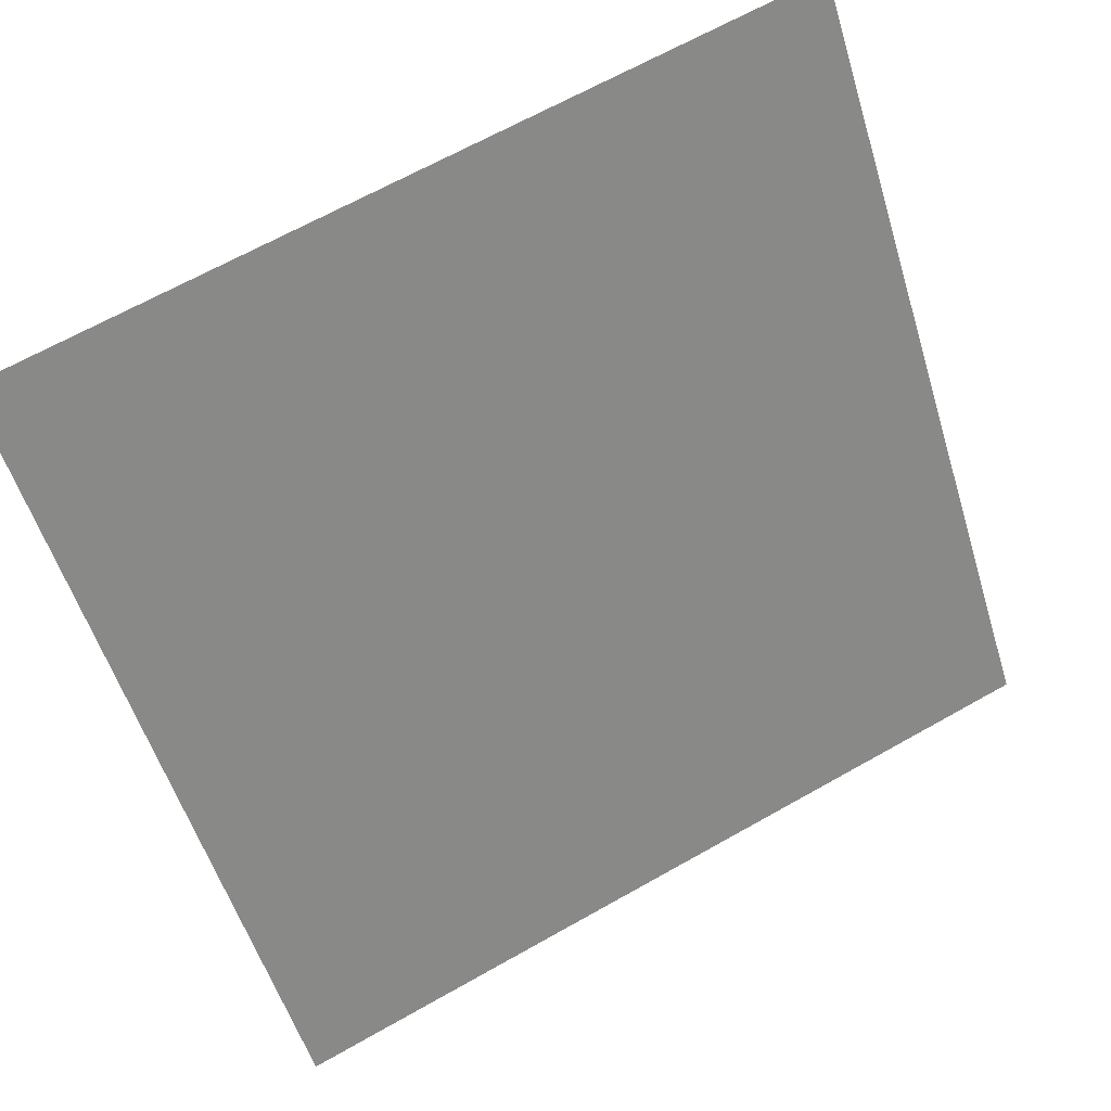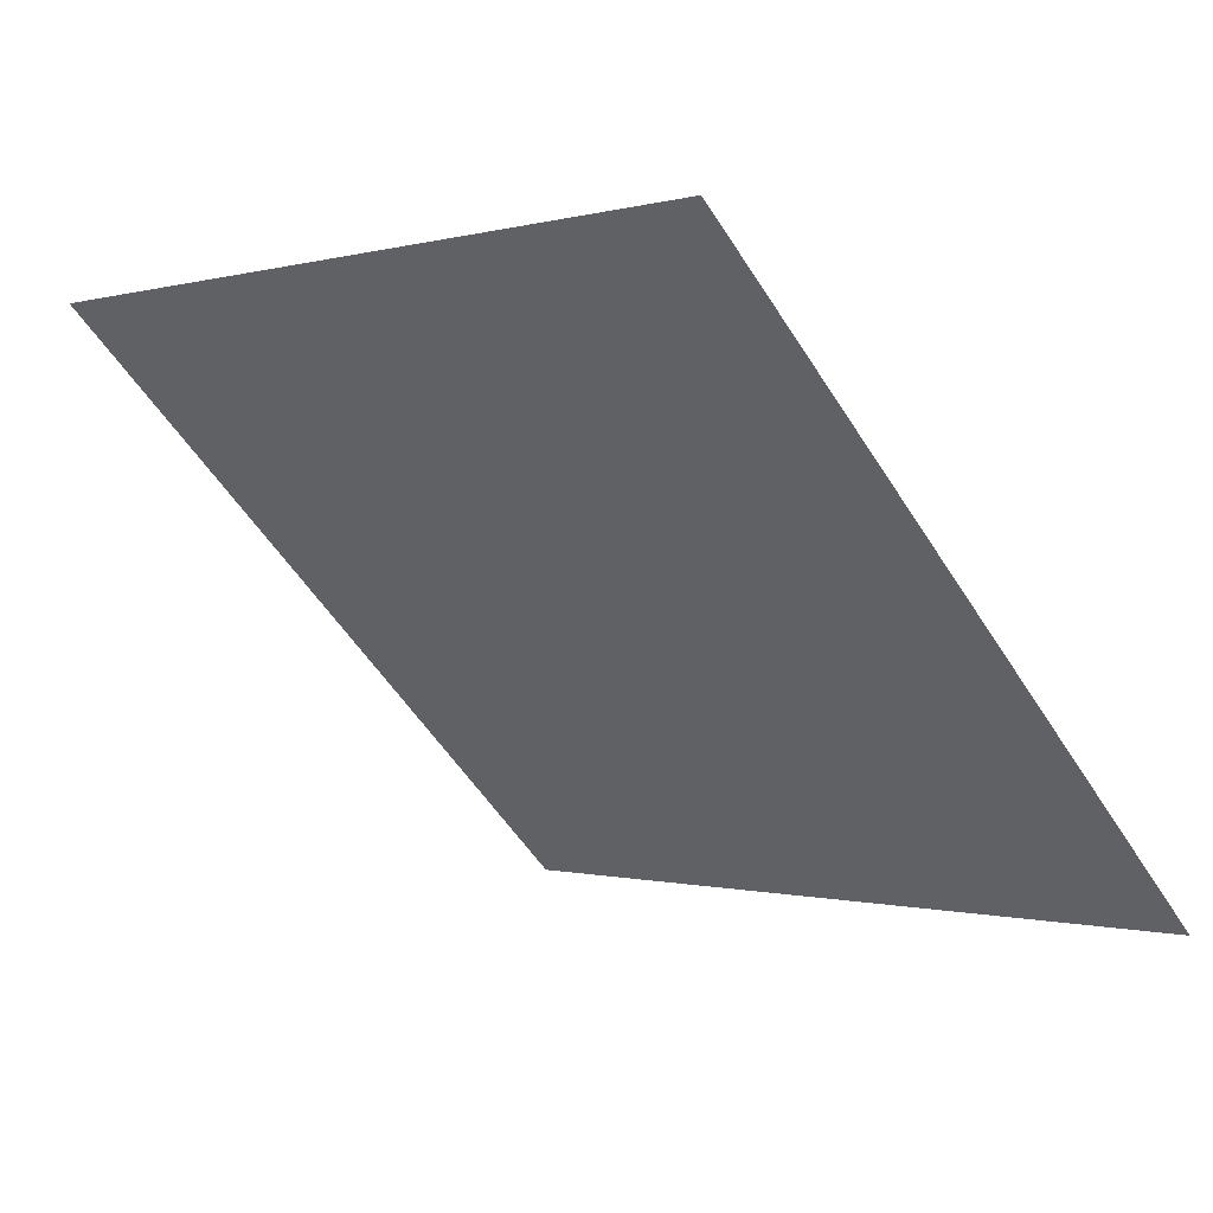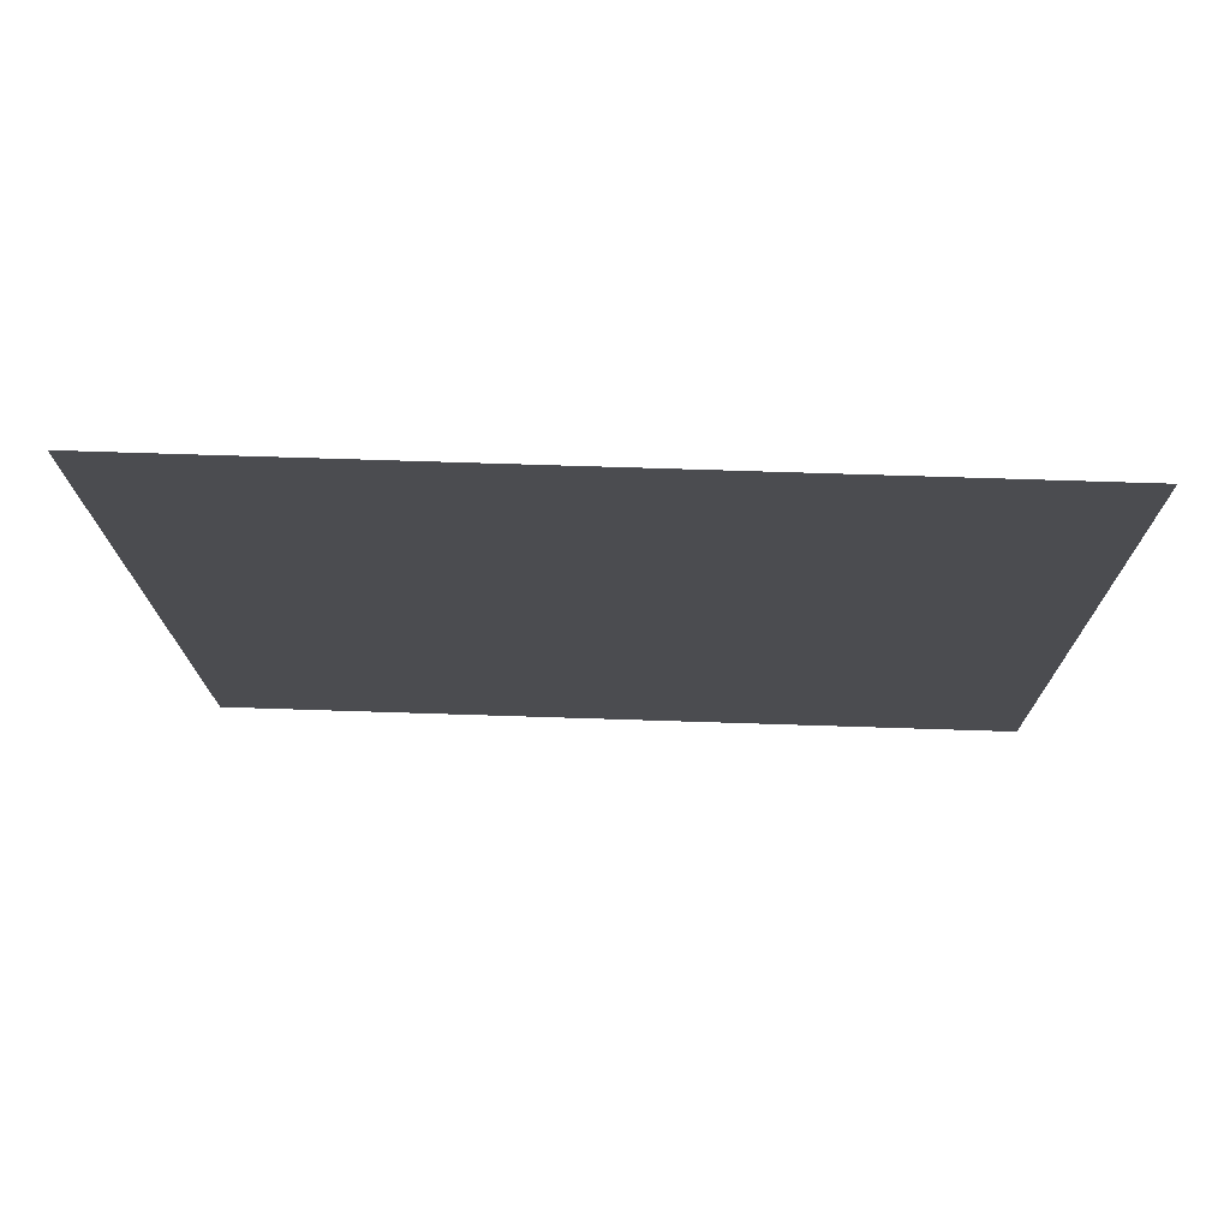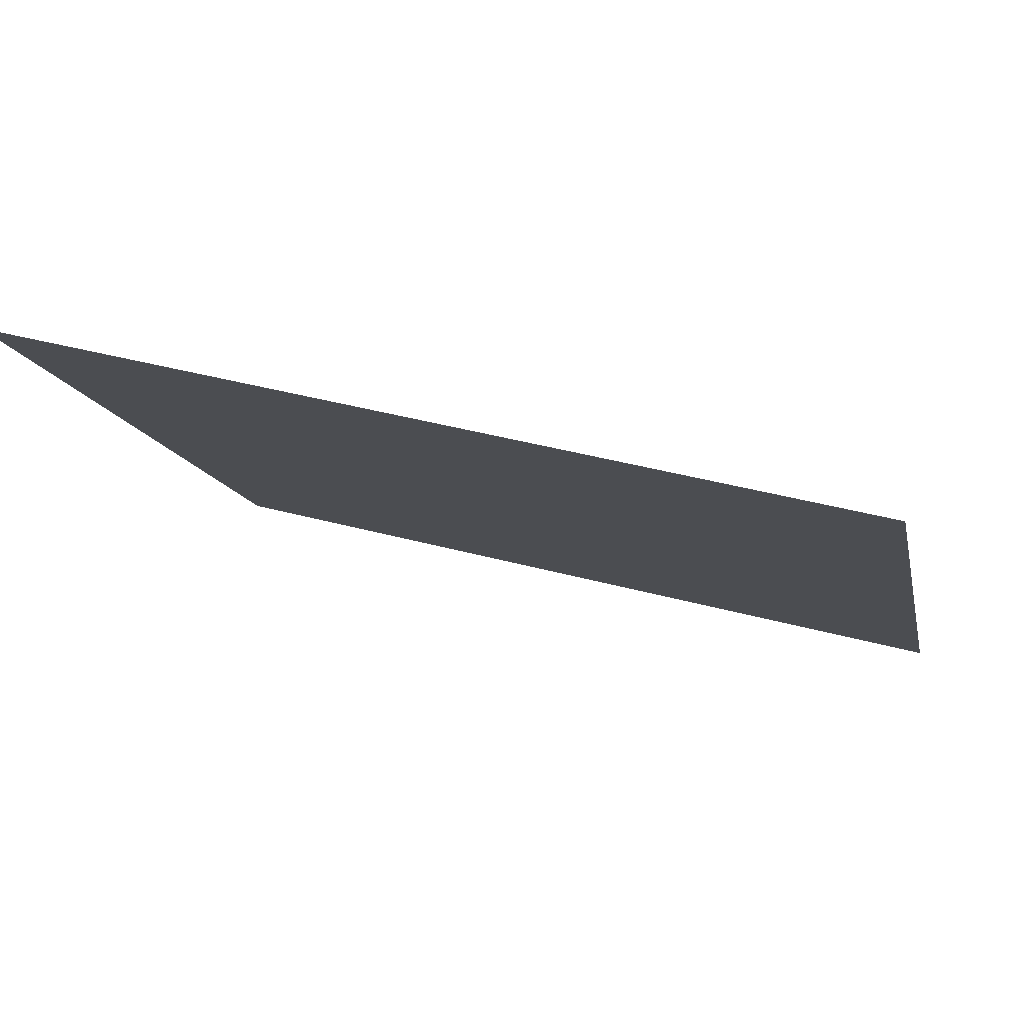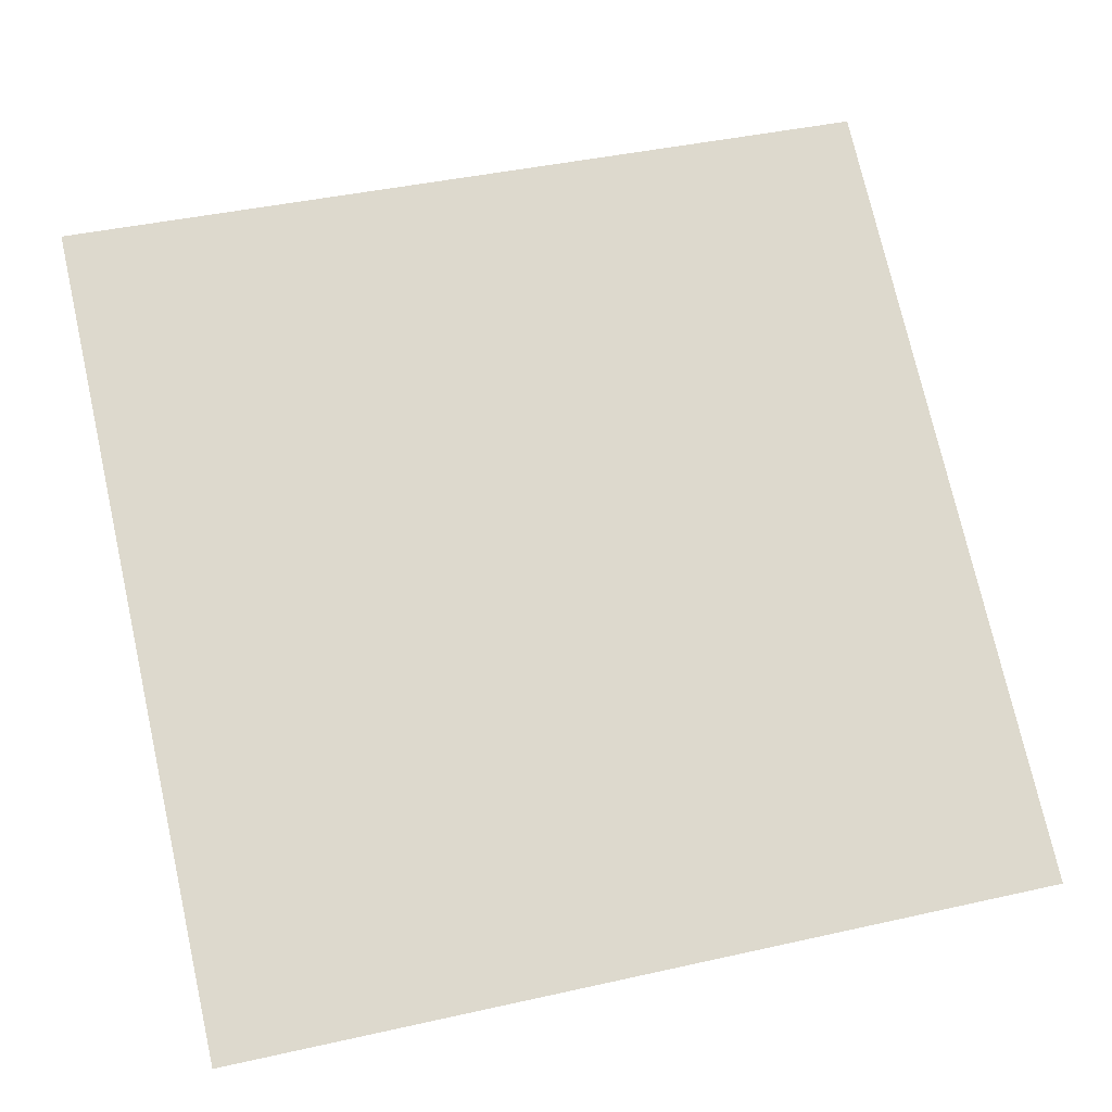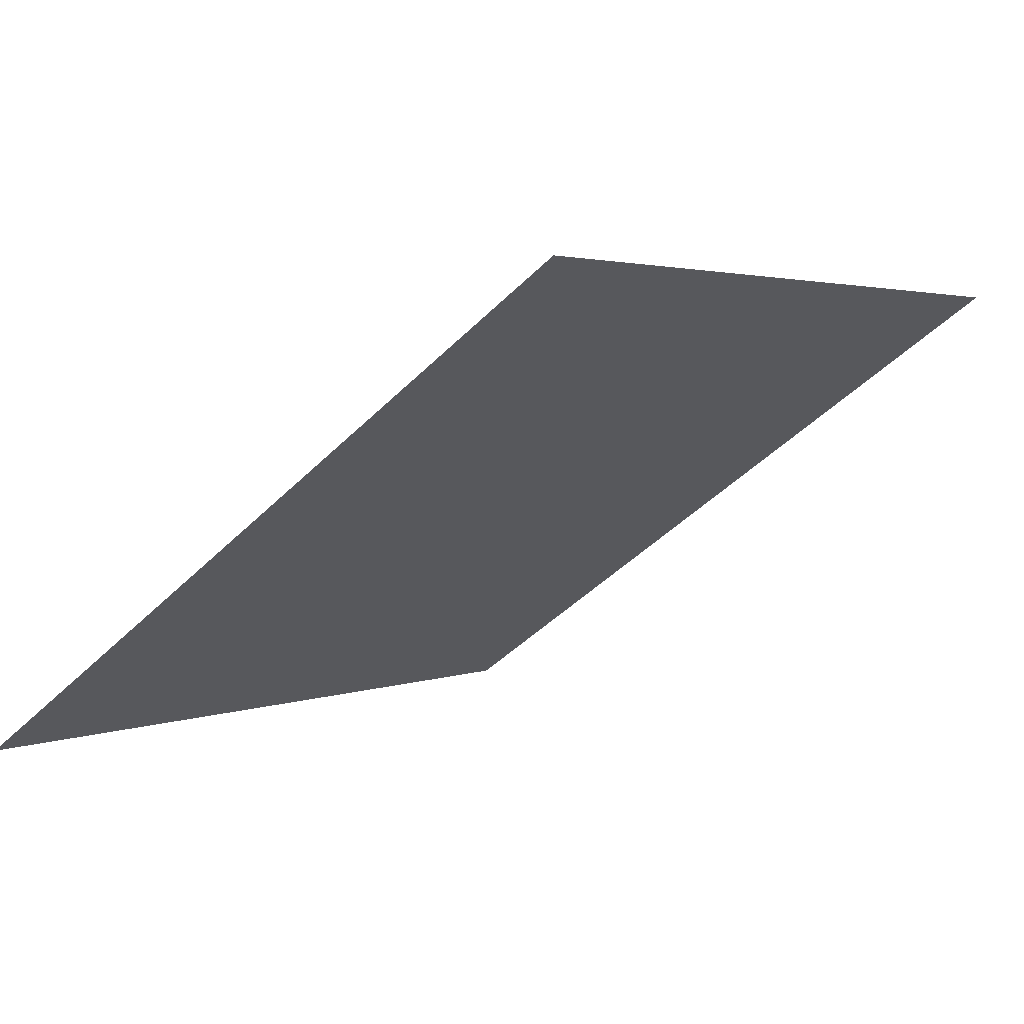
<metadata>
{"format":"obj","ext":"obj","renderer":"f3d","projection":"perspective","resolution":1024,"background":"white","views":[{"elev":68.1,"azim":-30.8,"up":"+Z"},{"elev":-55.9,"azim":122.3,"up":"+Y"},{"elev":21.6,"azim":1.8,"up":"+Y"},{"elev":43.6,"azim":-163.4,"up":"+Z"},{"elev":36.4,"azim":165.4,"up":"+Y"},{"elev":-45.0,"azim":-131.5,"up":"+Y"}]}
</metadata>
<code>
v -0.1314 0.7773 0.4926
v -0.138 0.7775 0.4926
v -0.1378 0.7814 0.4979
v -0.1313 0.7812 0.4978
f 4 3 2 1

</code>
